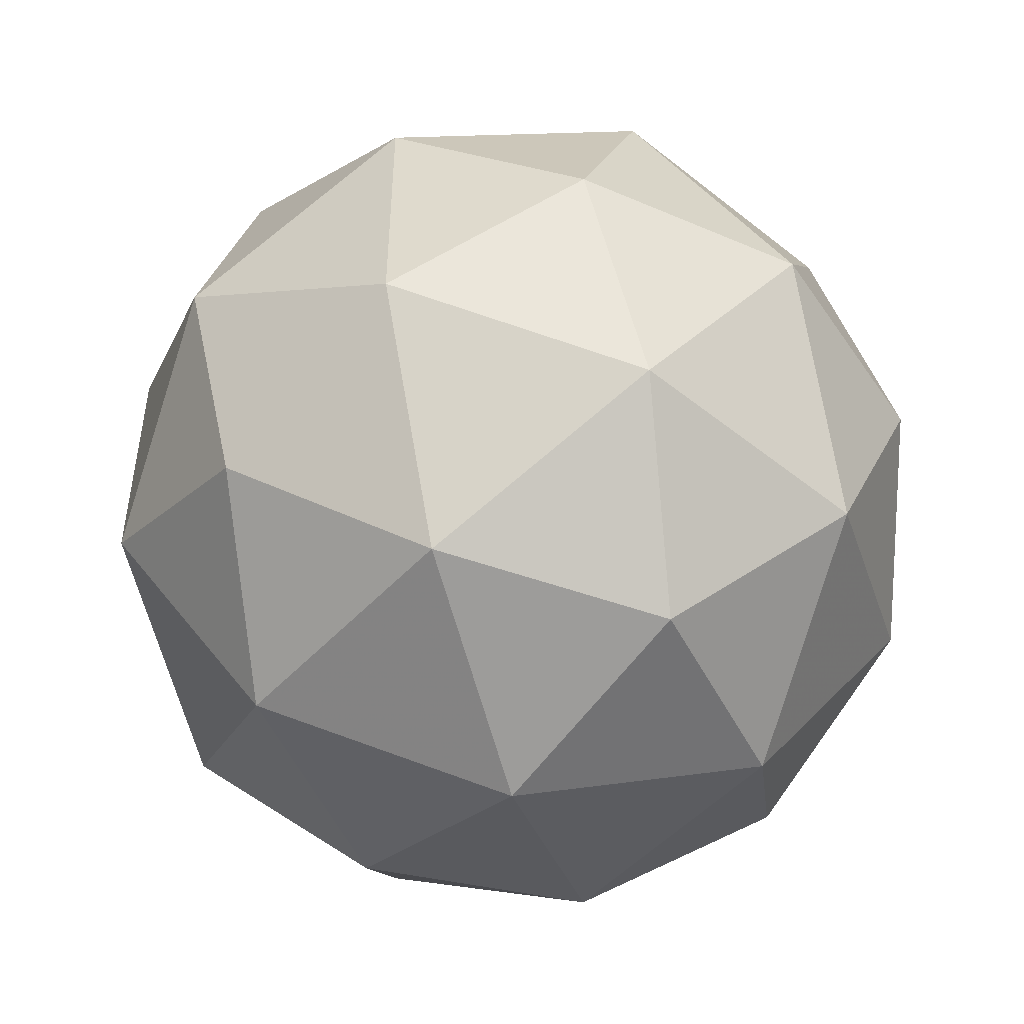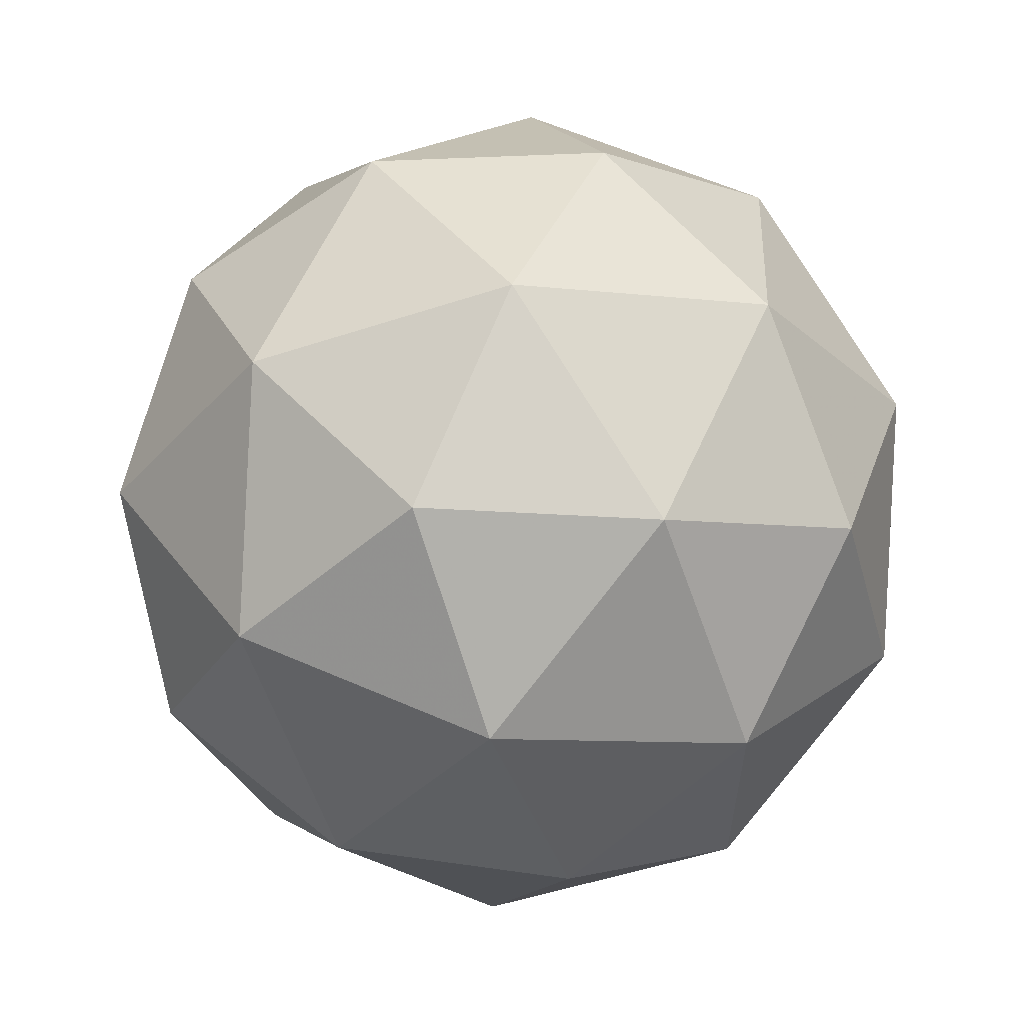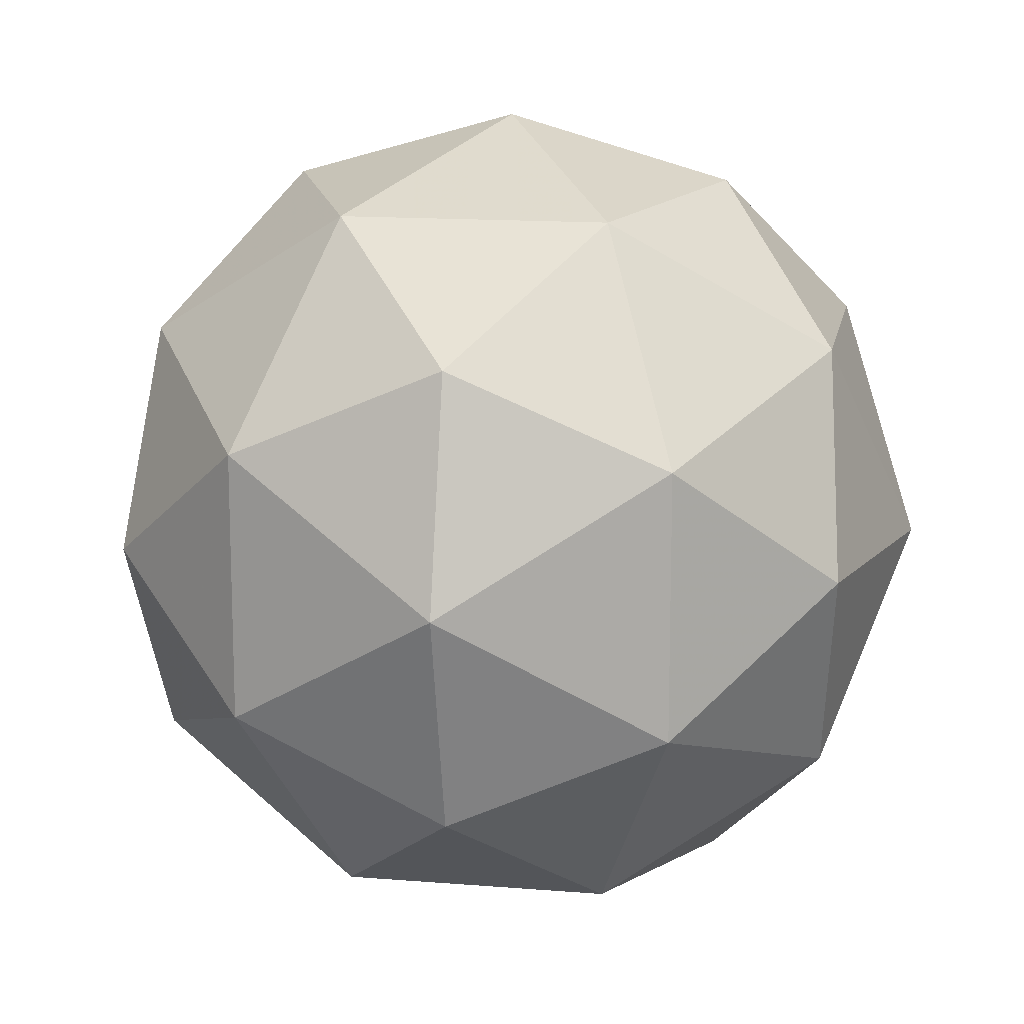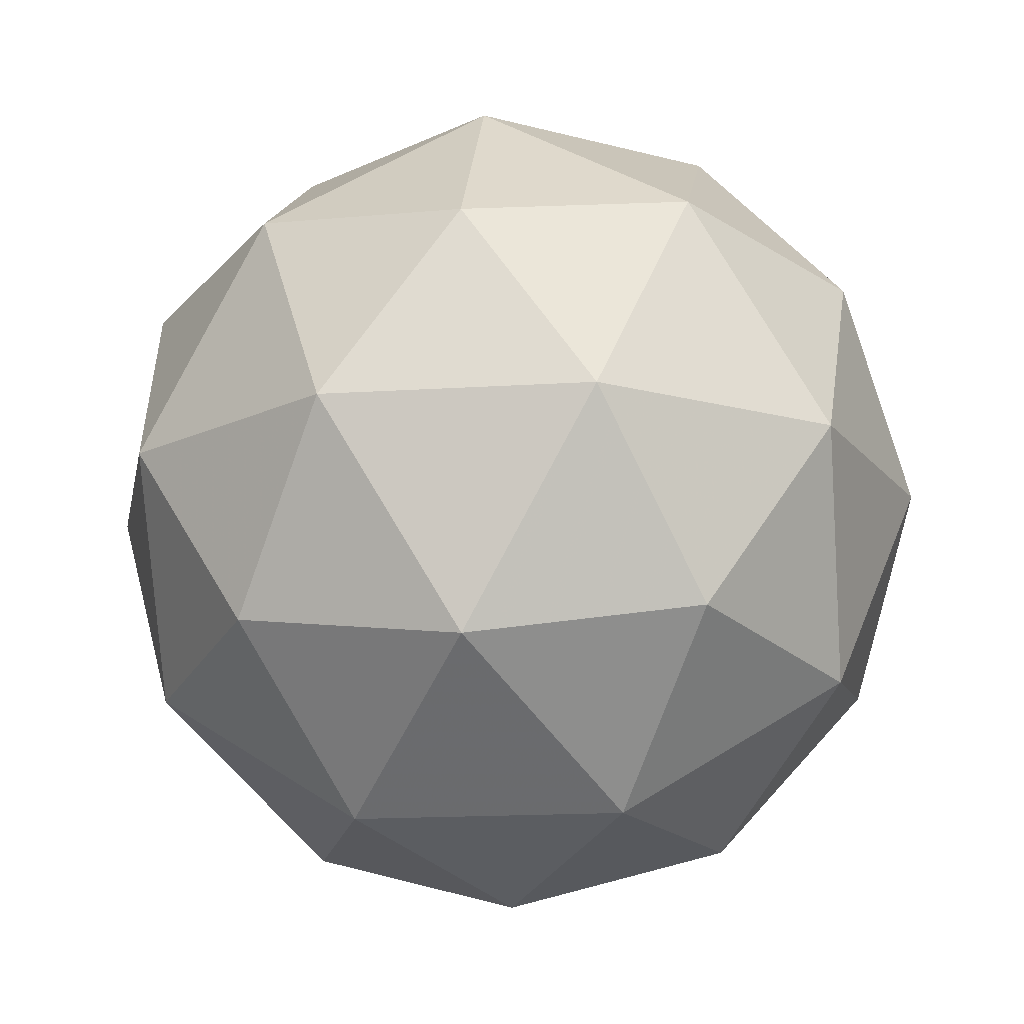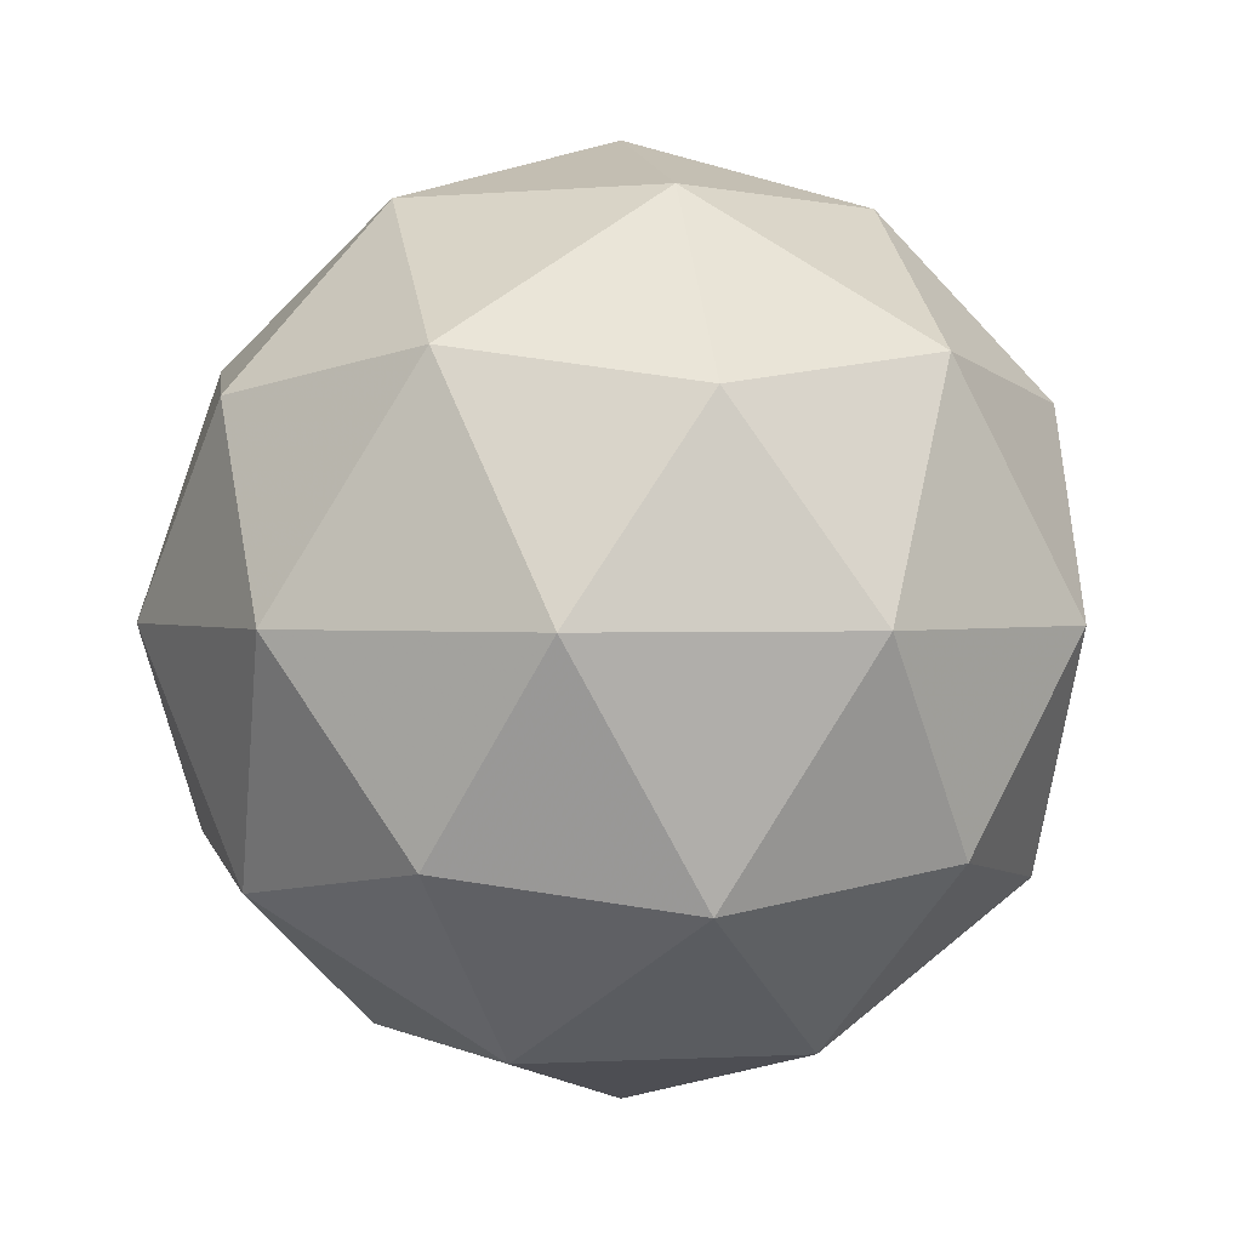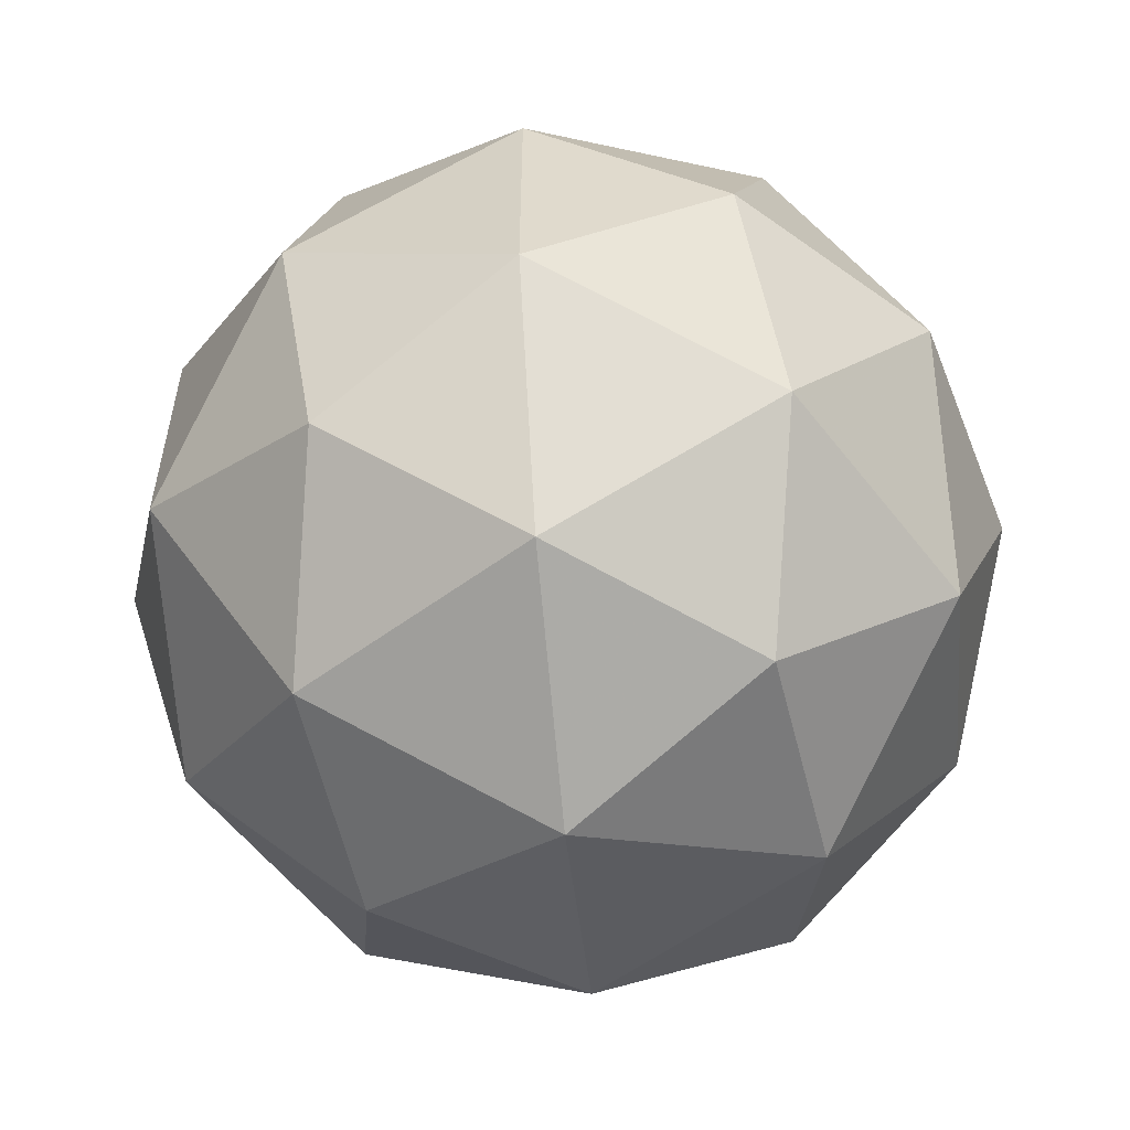
<metadata>
{"format":"obj","ext":"obj","renderer":"f3d","projection":"perspective","resolution":1024,"background":"white","views":[{"elev":-50.6,"azim":-72.9,"up":"+Z"},{"elev":60.0,"azim":172.4,"up":"+Z"},{"elev":14.1,"azim":-111.5,"up":"+Z"},{"elev":-16.7,"azim":25.4,"up":"+Y"},{"elev":1.2,"azim":6.5,"up":"+Y"},{"elev":-57.3,"azim":-84.4,"up":"+Z"}]}
</metadata>
<code>
g AVAL-i5-g13-s724
v 7197 -3880 207.2
v 7287 -3848 272.1
v 7163 -3848 312.2
v 7349 -3764 317.6
v 7376 -3780 207.2
v 7087 -3848 207.2
v 7163 -3848 102.2
v 7287 -3848 142.3
v 7397 -3670 272.1
v 7139 -3764 385.8
v 7253 -3780 377.1
v 7197 -3670 417.2
v 7009 -3764 207.2
v 7053 -3780 312.2
v 6998 -3670 272.1
v 7139 -3764 28.55
v 7053 -3780 102.2
v 7074 -3670 37.3
v 7349 -3764 96.79
v 7253 -3780 37.3
v 7321 -3670 37.3
v 7321 -3670 377.1
v 7074 -3670 377.1
v 6998 -3670 142.3
v 7197 -3670 -2.811
v 7397 -3670 142.3
v 7255 -3576 385.8
v 7342 -3559 312.2
v 7231 -3491 312.2
v 7045 -3576 317.6
v 7142 -3559 377.1
v 7108 -3491 272.1
v 7045 -3576 96.79
v 7019 -3559 207.2
v 7108 -3491 142.3
v 7255 -3576 28.55
v 7142 -3559 37.3
v 7231 -3491 102.2
v 7385 -3576 207.2
v 7342 -3559 102.2
v 7308 -3491 207.2
v 7197 -3460 207.2
f 1 2 3
f 4 2 5
f 1 3 6
f 1 6 7
f 1 7 8
f 4 5 9
f 10 11 12
f 13 14 15
f 16 17 18
f 19 20 21
f 4 9 22
f 10 12 23
f 13 15 24
f 16 18 25
f 19 21 26
f 27 28 29
f 30 31 32
f 33 34 35
f 36 37 38
f 39 40 41
f 41 38 42
f 41 40 38
f 40 36 38
f 38 35 42
f 38 37 35
f 37 33 35
f 35 32 42
f 35 34 32
f 34 30 32
f 32 29 42
f 32 31 29
f 31 27 29
f 29 41 42
f 29 28 41
f 28 39 41
f 26 40 39
f 26 21 40
f 21 36 40
f 25 37 36
f 25 18 37
f 18 33 37
f 24 34 33
f 24 15 34
f 15 30 34
f 23 31 30
f 23 12 31
f 12 27 31
f 22 28 27
f 22 9 28
f 9 39 28
f 21 25 36
f 21 20 25
f 20 16 25
f 18 24 33
f 18 17 24
f 17 13 24
f 15 23 30
f 15 14 23
f 14 10 23
f 12 22 27
f 12 11 22
f 11 4 22
f 9 26 39
f 9 5 26
f 5 19 26
f 8 20 19
f 8 7 20
f 7 16 20
f 7 17 16
f 7 6 17
f 6 13 17
f 6 14 13
f 6 3 14
f 3 10 14
f 5 8 19
f 5 2 8
f 2 1 8
f 3 11 10
f 3 2 11
f 2 4 11
f 2 4 11

</code>
